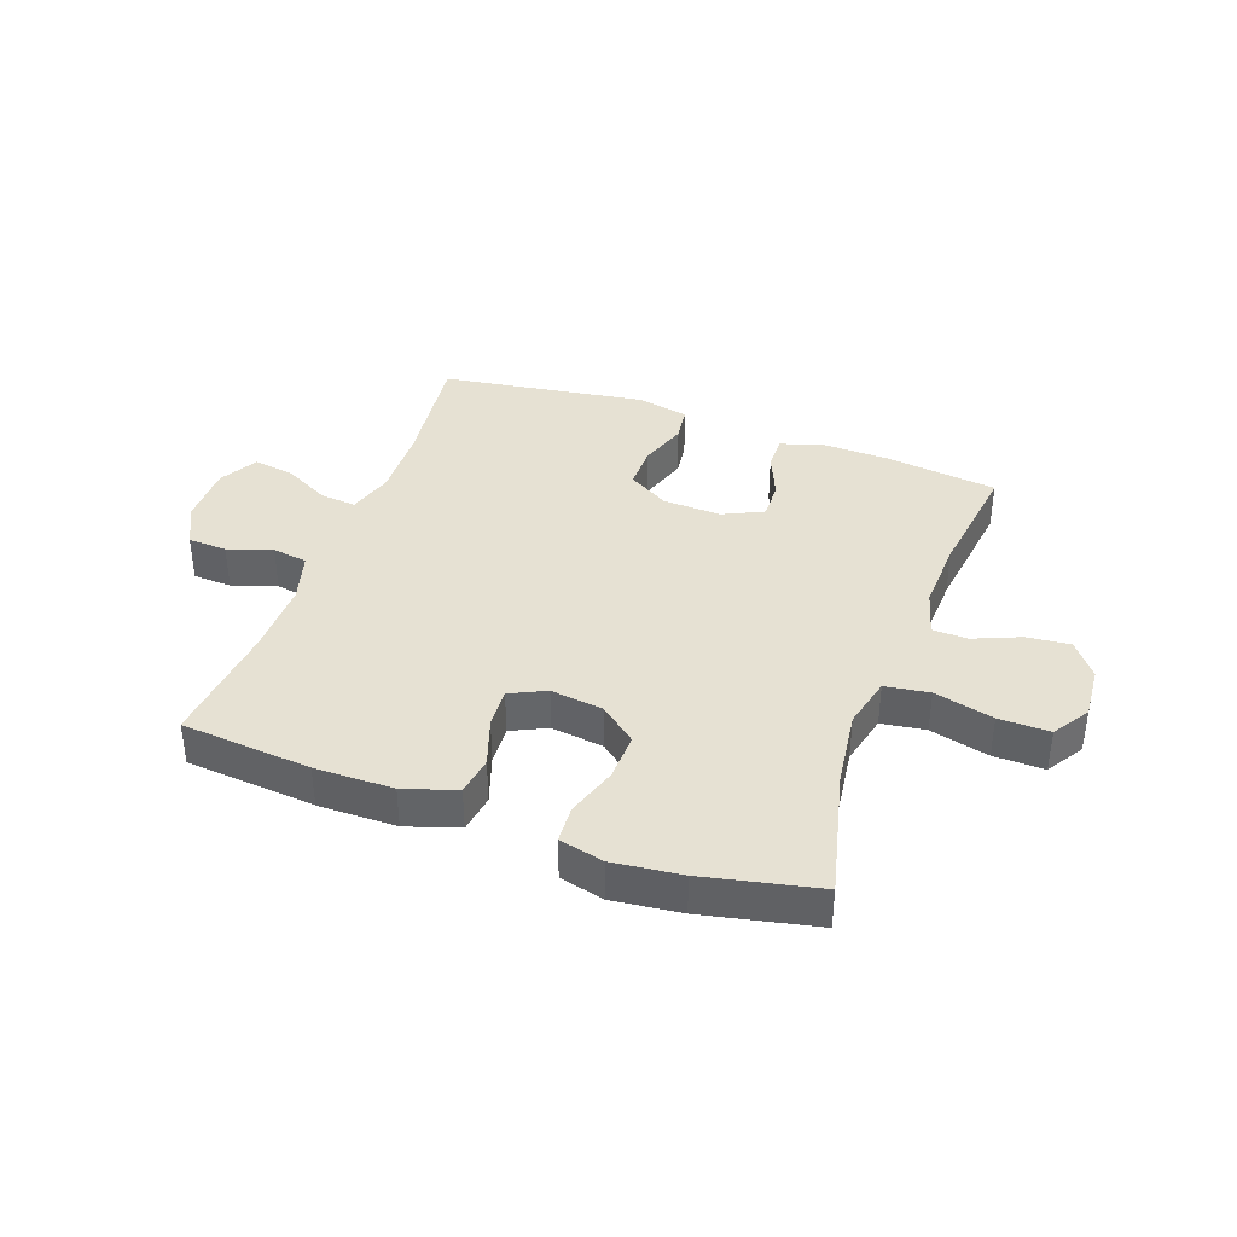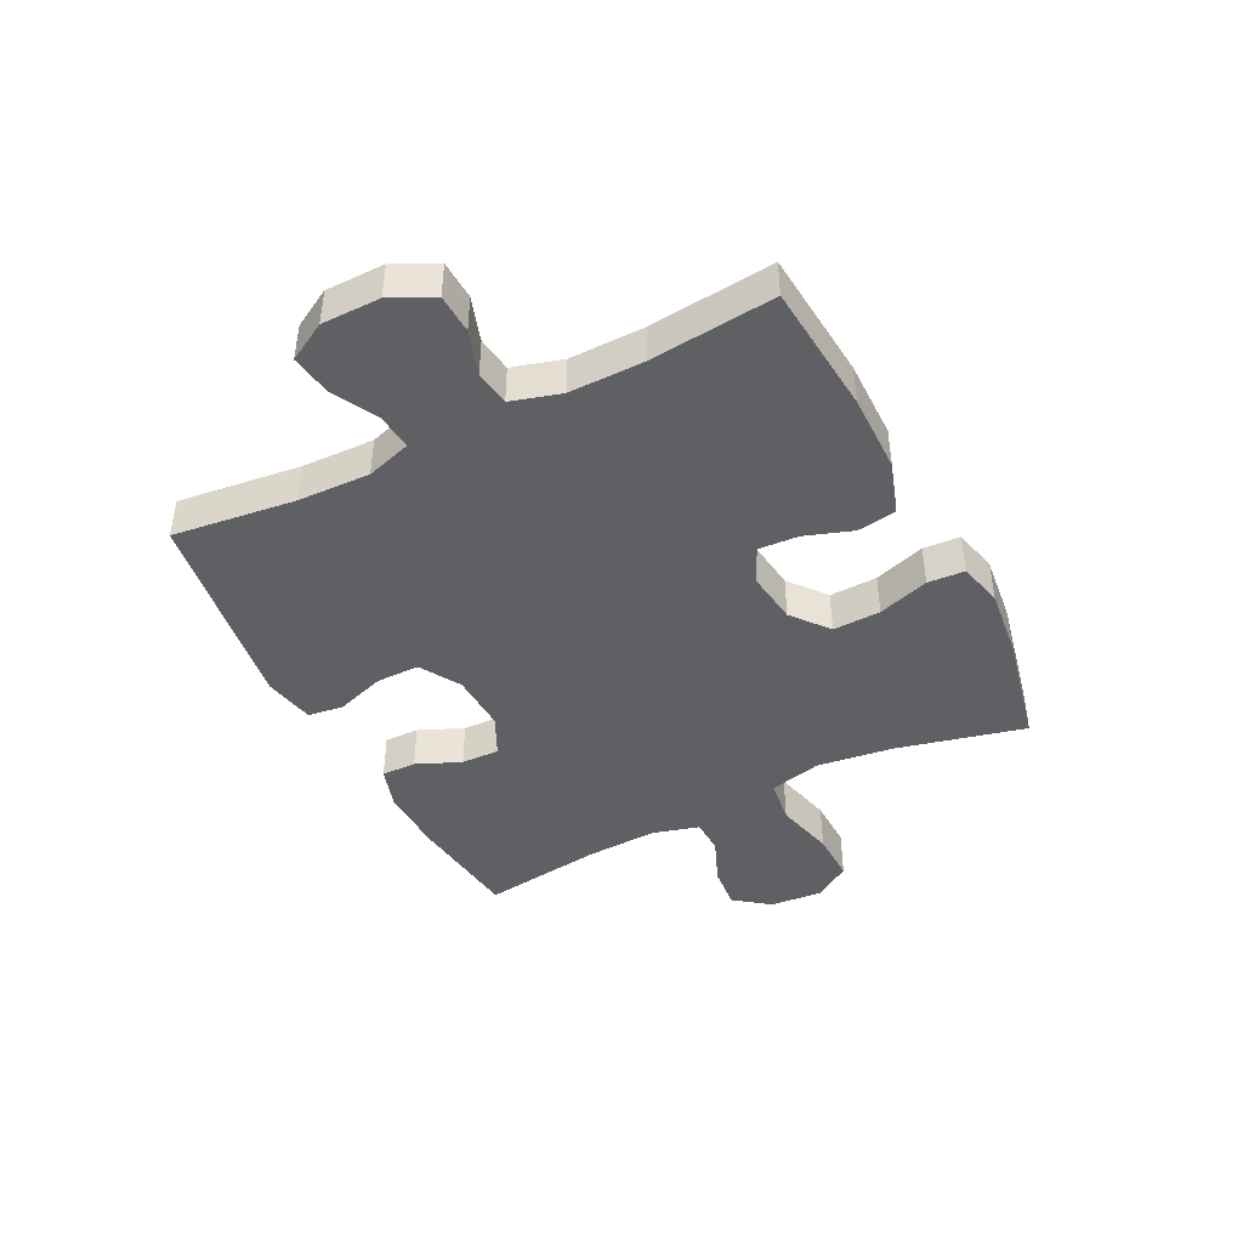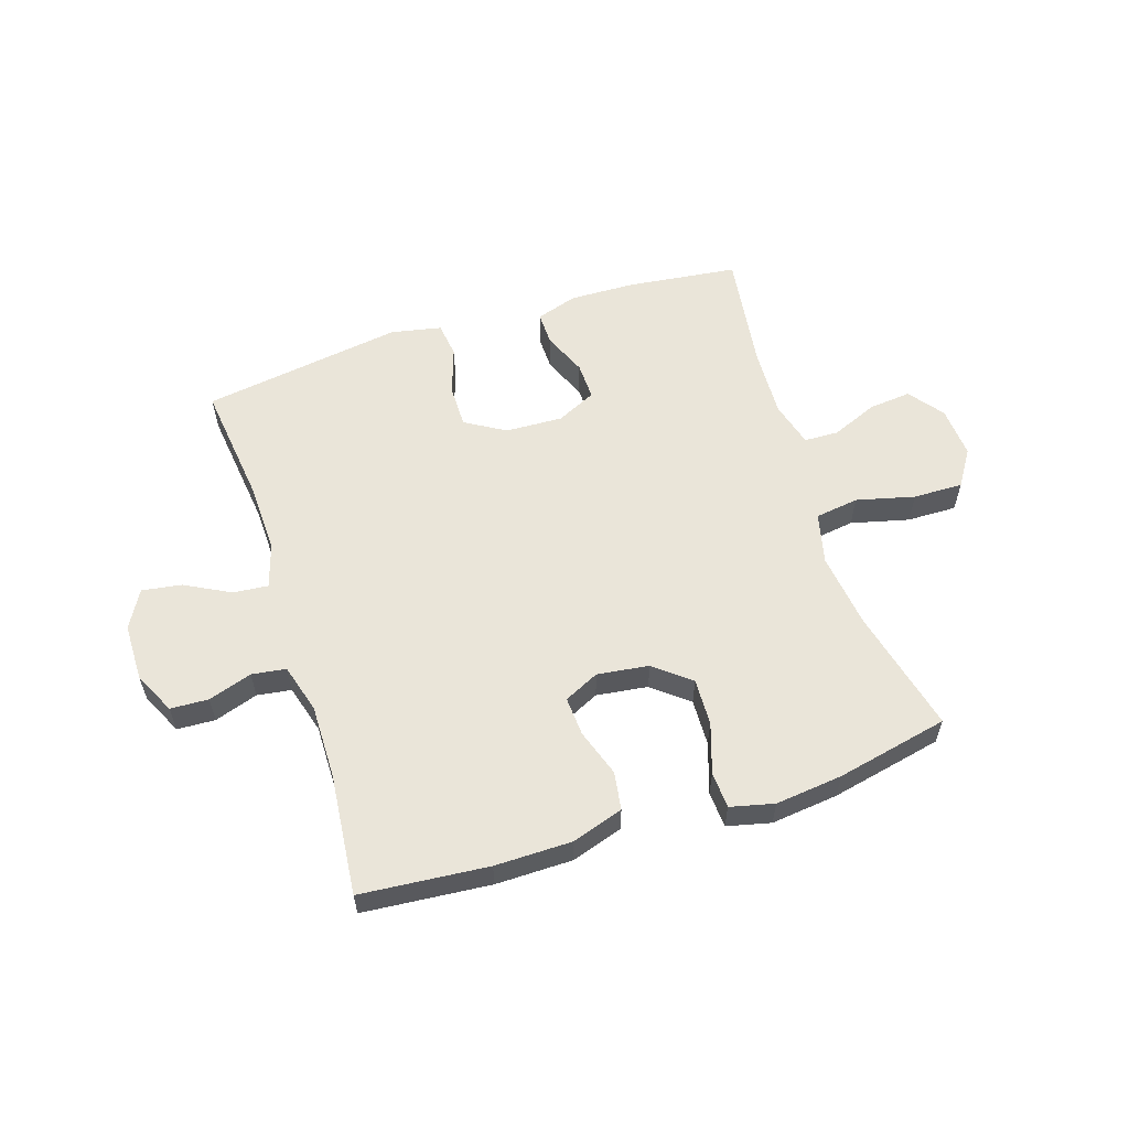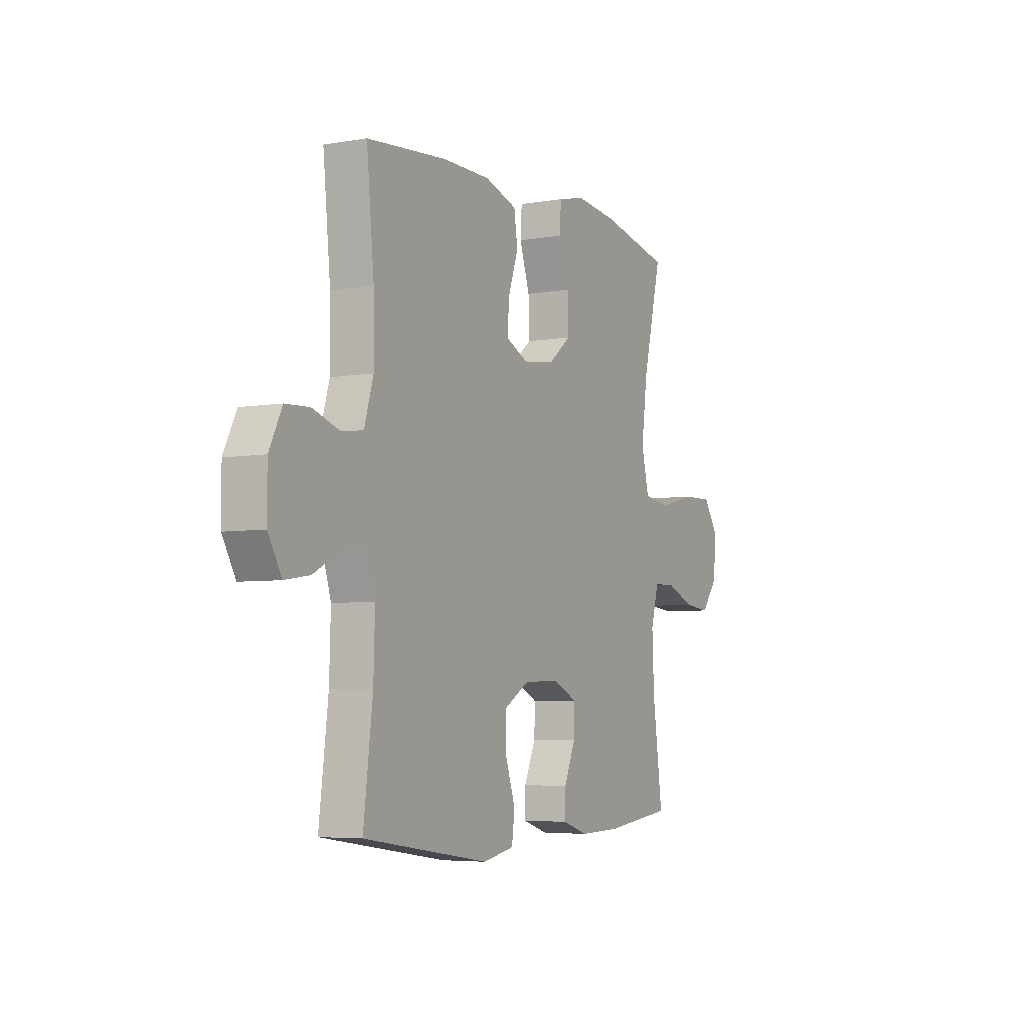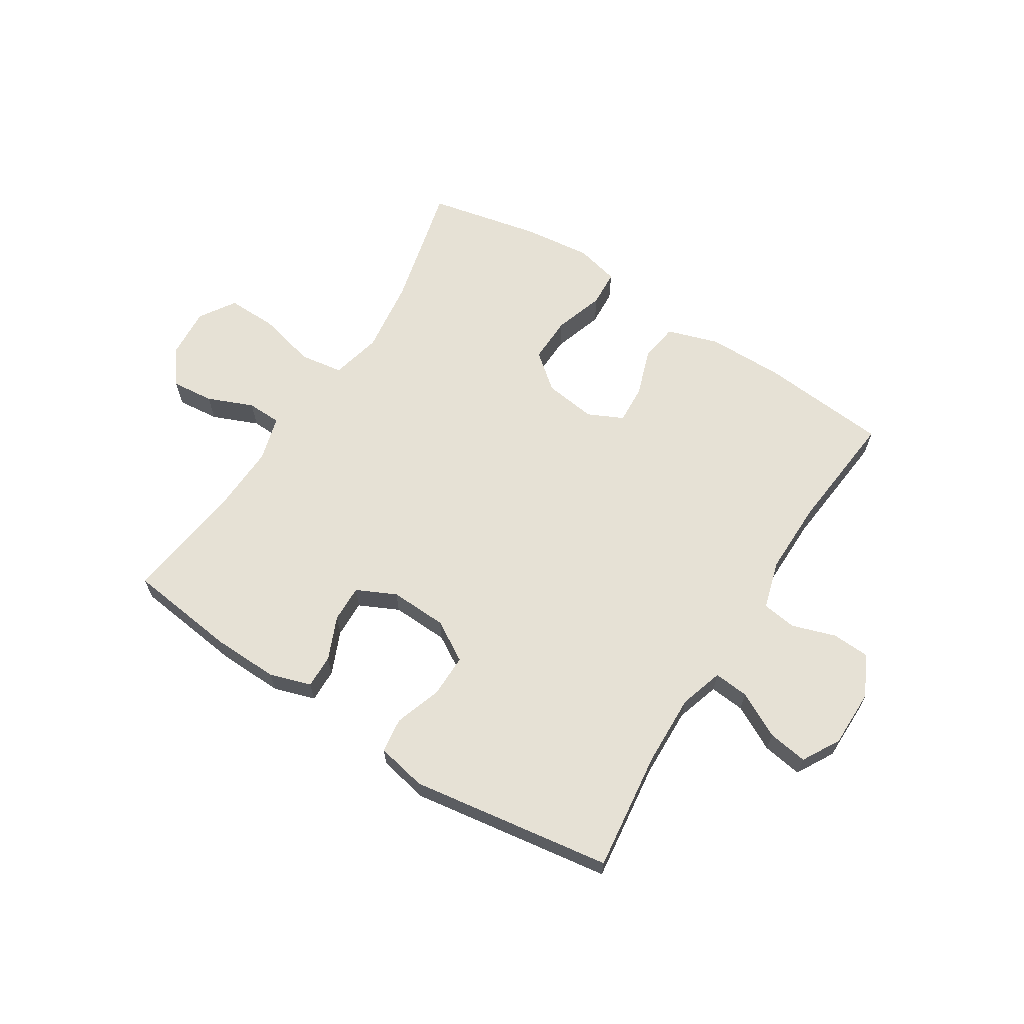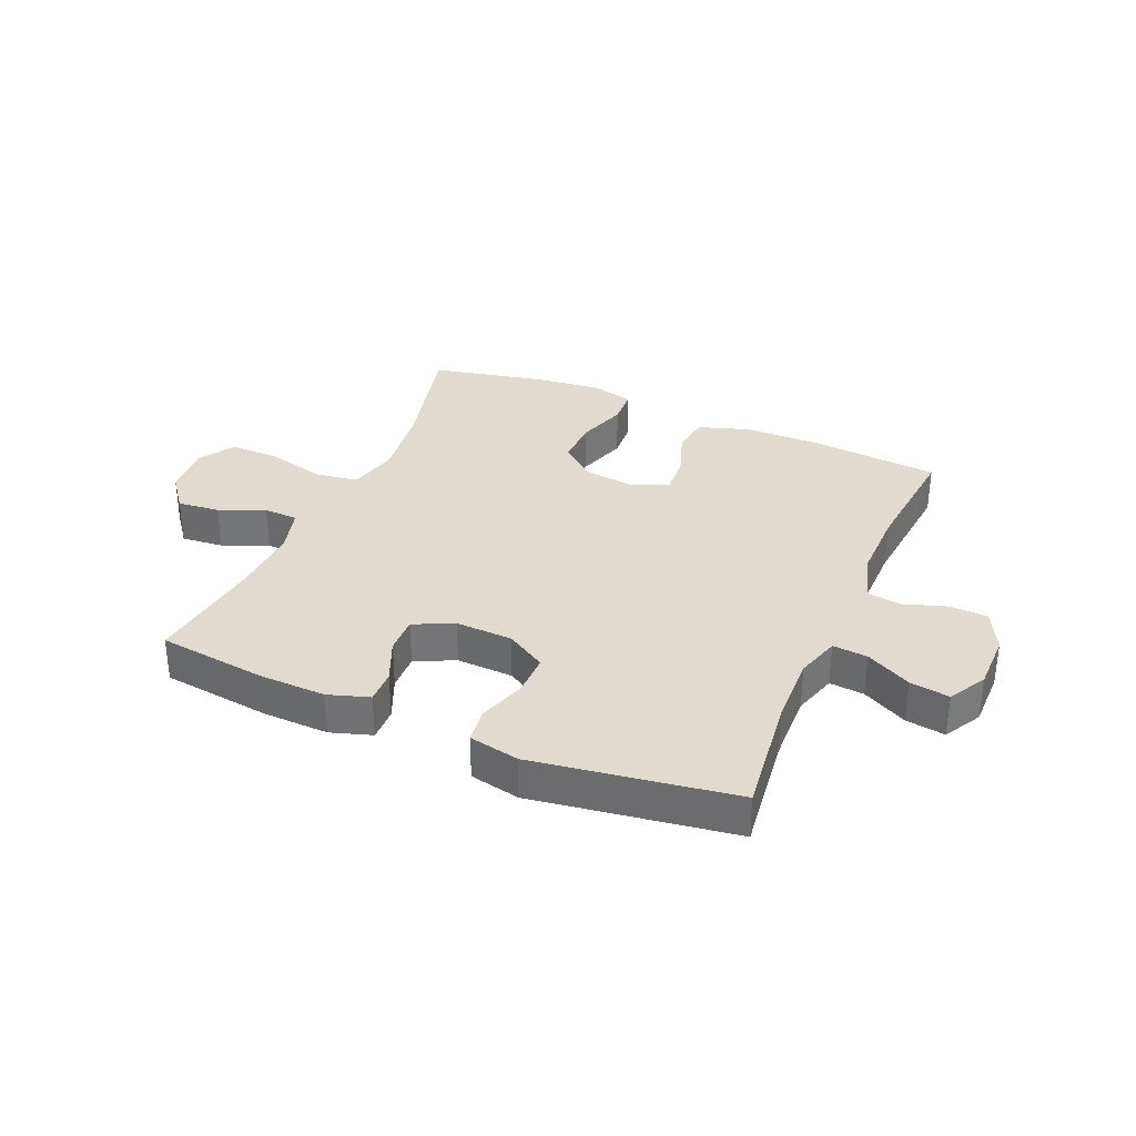
<metadata>
{"format":"obj","ext":"obj","renderer":"f3d","projection":"perspective","resolution":1024,"background":"white","views":[{"elev":38.7,"azim":19.8,"up":"+Y"},{"elev":-43.7,"azim":-63.1,"up":"+Y"},{"elev":58.6,"azim":-17.8,"up":"+Y"},{"elev":-5.2,"azim":-61.5,"up":"+Z"},{"elev":64.6,"azim":-147.6,"up":"+Y"},{"elev":33.6,"azim":-156.8,"up":"+Y"}]}
</metadata>
<code>
o path7524
v 0.4801 0.0375 -0.2918
v 0.475 0.0375 -0.1691
v 0.497 0.0375 -0.09
v 0.5571 0.0375 -0.08807
v 0.637 0.0375 -0.1213
v 0.7111 0.0375 -0.1287
v 0.7569 0.0375 -0.06898
v 0.7637 0.0375 0.02065
v 0.7235 0.0375 0.08334
v 0.6364 0.0375 0.08175
v 0.5348 0.0375 0.05645
v 0.4589 0.0375 0.06747
v 0.4376 0.0375 0.1559
v 0.4548 0.0375 0.2871
v 0.5076 0.0375 0.5042
v 0.3114 0.0375 0.5464
v 0.1941 0.0375 0.5597
v 0.1177 0.0375 0.5414
v 0.1139 0.0375 0.4781
v 0.1423 0.0375 0.3907
v 0.1448 0.0375 0.3092
v 0.08227 0.0375 0.2589
v -0.007916 0.0375 0.247
v -0.06925 0.0375 0.2764
v -0.06493 0.0375 0.3444
v -0.03691 0.0375 0.4268
v -0.04684 0.0375 0.4935
v -0.1369 0.0375 0.5227
v -0.2713 0.0375 0.5237
v -0.4941 0.0375 0.5042
v -0.4734 0.0375 0.292
v -0.4723 0.0375 0.1643
v -0.4971 0.0375 0.07922
v -0.557 0.0375 0.0706
v -0.6332 0.0375 0.09567
v -0.6999 0.0375 0.0925
v -0.7354 0.0375 0.01995
v -0.7349 0.0375 -0.08023
v -0.6979 0.0375 -0.1455
v -0.6286 0.0375 -0.1349
v -0.5496 0.0375 -0.09352
v -0.4884 0.0375 -0.08782
v -0.4647 0.0375 -0.1641
v -0.4685 0.0375 -0.2878
v -0.4941 0.0375 -0.4977
v -0.1424 0.0375 -0.5505
v -0.05468 0.0375 -0.5328
v -0.04653 0.0375 -0.4719
v -0.0743 0.0375 -0.3893
v -0.07464 0.0375 -0.3147
v -0.004887 0.0375 -0.2731
v 0.09491 0.0375 -0.269
v 0.164 0.0375 -0.302
v 0.1621 0.0375 -0.3671
v 0.1298 0.0375 -0.4423
v 0.1284 0.0375 -0.5011
v 0.2005 0.0375 -0.5242
v 0.3148 0.0375 -0.5213
v 0.5076 0.0375 -0.4977
v 0.4801 -0.0375 -0.2918
v 0.475 -0.0375 -0.1691
v 0.497 -0.0375 -0.09
v 0.5571 -0.0375 -0.08807
v 0.637 -0.0375 -0.1213
v 0.7111 -0.0375 -0.1287
v 0.7569 -0.0375 -0.06898
v 0.7637 -0.0375 0.02065
v 0.7235 -0.0375 0.08334
v 0.6364 -0.0375 0.08175
v 0.5348 -0.0375 0.05645
v 0.4589 -0.0375 0.06747
v 0.4376 -0.0375 0.1559
v 0.4548 -0.0375 0.2871
v 0.5076 -0.0375 0.5042
v 0.3114 -0.0375 0.5464
v 0.1941 -0.0375 0.5597
v 0.1177 -0.0375 0.5414
v 0.1139 -0.0375 0.4781
v 0.1423 -0.0375 0.3907
v 0.1448 -0.0375 0.3092
v 0.08227 -0.0375 0.2589
v -0.007916 -0.0375 0.247
v -0.06925 -0.0375 0.2764
v -0.06493 -0.0375 0.3444
v -0.03691 -0.0375 0.4268
v -0.04684 -0.0375 0.4935
v -0.1369 -0.0375 0.5227
v -0.2713 -0.0375 0.5237
v -0.4941 -0.0375 0.5042
v -0.4734 -0.0375 0.292
v -0.4723 -0.0375 0.1643
v -0.4971 -0.0375 0.07922
v -0.557 -0.0375 0.0706
v -0.6332 -0.0375 0.09567
v -0.6999 -0.0375 0.0925
v -0.7354 -0.0375 0.01995
v -0.7349 -0.0375 -0.08023
v -0.6979 -0.0375 -0.1455
v -0.6286 -0.0375 -0.1349
v -0.5496 -0.0375 -0.09352
v -0.4884 -0.0375 -0.08782
v -0.4647 -0.0375 -0.1641
v -0.4685 -0.0375 -0.2878
v -0.4941 -0.0375 -0.4977
v -0.1424 -0.0375 -0.5505
v -0.05468 -0.0375 -0.5328
v -0.04653 -0.0375 -0.4719
v -0.0743 -0.0375 -0.3893
v -0.07464 -0.0375 -0.3147
v -0.004887 -0.0375 -0.2731
v 0.09491 -0.0375 -0.269
v 0.164 -0.0375 -0.302
v 0.1621 -0.0375 -0.3671
v 0.1298 -0.0375 -0.4423
v 0.1284 -0.0375 -0.5011
v 0.2005 -0.0375 -0.5242
v 0.3148 -0.0375 -0.5213
v 0.5076 -0.0375 -0.4977
v 0.7569 0.0375 -0.06898
v 0.7637 0.0375 0.02065
v 0.7235 0.0375 0.08334
v 0.7111 0.0375 -0.1287
v 0.6364 0.0375 0.08175
v 0.637 0.0375 -0.1213
v 0.5571 0.0375 -0.08807
v 0.5348 0.0375 0.05645
v 0.497 0.0375 -0.09
v 0.497 0.0375 -0.09
v 0.4589 0.0375 0.06747
v 0.4589 0.0375 0.06747
v 0.475 0.0375 -0.1691
v 0.5076 0.0375 -0.4977
v 0.5076 0.0375 -0.4977
v 0.4801 0.0375 -0.2918
v 0.4548 0.0375 0.2871
v 0.5076 0.0375 0.5042
v 0.5076 0.0375 0.5042
v 0.4376 0.0375 0.1559
v 0.3148 0.0375 -0.5213
v 0.3114 0.0375 0.5464
v 0.2005 0.0375 -0.5242
v 0.1941 0.0375 0.5597
v 0.1284 0.0375 -0.5011
v 0.1284 0.0375 -0.5011
v 0.164 0.0375 -0.302
v 0.164 0.0375 -0.302
v 0.1621 0.0375 -0.3671
v 0.1177 0.0375 0.5414
v 0.1177 0.0375 0.5414
v 0.09491 0.0375 -0.269
v 0.1423 0.0375 0.3907
v 0.1448 0.0375 0.3092
v 0.1298 0.0375 -0.4423
v 0.08227 0.0375 0.2589
v 0.1139 0.0375 0.4781
v -0.004887 0.0375 -0.2731
v -0.007916 0.0375 0.247
v -0.07464 0.0375 -0.3147
v -0.06925 0.0375 0.2764
v -0.06925 0.0375 0.2764
v -0.06493 0.0375 0.3444
v -0.03691 0.0375 0.4268
v -0.04684 0.0375 0.4935
v -0.04684 0.0375 0.4935
v -0.05468 0.0375 -0.5328
v -0.05468 0.0375 -0.5328
v -0.04653 0.0375 -0.4719
v -0.0743 0.0375 -0.3893
v -0.1369 0.0375 0.5227
v -0.1424 0.0375 -0.5505
v -0.2713 0.0375 0.5237
v -0.4941 0.0375 -0.4977
v -0.4941 0.0375 -0.4977
v -0.4647 0.0375 -0.1641
v -0.4685 0.0375 -0.2878
v -0.4884 0.0375 -0.08782
v -0.4884 0.0375 -0.08782
v -0.4734 0.0375 0.292
v -0.4723 0.0375 0.1643
v -0.4941 0.0375 0.5042
v -0.4941 0.0375 0.5042
v -0.4971 0.0375 0.07922
v -0.4971 0.0375 0.07922
v -0.5496 0.0375 -0.09352
v -0.557 0.0375 0.0706
v -0.6286 0.0375 -0.1349
v -0.6332 0.0375 0.09567
v -0.6979 0.0375 -0.1455
v -0.6979 0.0375 -0.1455
v -0.6999 0.0375 0.0925
v -0.6999 0.0375 0.0925
v -0.7349 0.0375 -0.08023
v -0.7354 0.0375 0.01995
v 0.7569 -0.0375 -0.06898
v 0.7637 -0.0375 0.02065
v 0.7235 -0.0375 0.08334
v 0.7111 -0.0375 -0.1287
v 0.6364 -0.0375 0.08175
v 0.637 -0.0375 -0.1213
v 0.5571 -0.0375 -0.08807
v 0.5348 -0.0375 0.05645
v 0.497 -0.0375 -0.09
v 0.497 -0.0375 -0.09
v 0.4589 -0.0375 0.06747
v 0.4589 -0.0375 0.06747
v 0.475 -0.0375 -0.1691
v 0.5076 -0.0375 -0.4977
v 0.5076 -0.0375 -0.4977
v 0.4801 -0.0375 -0.2918
v 0.4548 -0.0375 0.2871
v 0.5076 -0.0375 0.5042
v 0.5076 -0.0375 0.5042
v 0.4376 -0.0375 0.1559
v 0.3148 -0.0375 -0.5213
v 0.3114 -0.0375 0.5464
v 0.2005 -0.0375 -0.5242
v 0.1941 -0.0375 0.5597
v 0.1284 -0.0375 -0.5011
v 0.1284 -0.0375 -0.5011
v 0.164 -0.0375 -0.302
v 0.164 -0.0375 -0.302
v 0.1621 -0.0375 -0.3671
v 0.1177 -0.0375 0.5414
v 0.1177 -0.0375 0.5414
v 0.09491 -0.0375 -0.269
v 0.1423 -0.0375 0.3907
v 0.1448 -0.0375 0.3092
v 0.1298 -0.0375 -0.4423
v 0.08227 -0.0375 0.2589
v 0.1139 -0.0375 0.4781
v -0.004887 -0.0375 -0.2731
v -0.007916 -0.0375 0.247
v -0.07464 -0.0375 -0.3147
v -0.06925 -0.0375 0.2764
v -0.06925 -0.0375 0.2764
v -0.06493 -0.0375 0.3444
v -0.03691 -0.0375 0.4268
v -0.04684 -0.0375 0.4935
v -0.04684 -0.0375 0.4935
v -0.05468 -0.0375 -0.5328
v -0.05468 -0.0375 -0.5328
v -0.04653 -0.0375 -0.4719
v -0.0743 -0.0375 -0.3893
v -0.1369 -0.0375 0.5227
v -0.1424 -0.0375 -0.5505
v -0.2713 -0.0375 0.5237
v -0.4941 -0.0375 -0.4977
v -0.4941 -0.0375 -0.4977
v -0.4647 -0.0375 -0.1641
v -0.4685 -0.0375 -0.2878
v -0.4884 -0.0375 -0.08782
v -0.4884 -0.0375 -0.08782
v -0.4734 -0.0375 0.292
v -0.4723 -0.0375 0.1643
v -0.4941 -0.0375 0.5042
v -0.4941 -0.0375 0.5042
v -0.4971 -0.0375 0.07922
v -0.4971 -0.0375 0.07922
v -0.5496 -0.0375 -0.09352
v -0.557 -0.0375 0.0706
v -0.6286 -0.0375 -0.1349
v -0.6332 -0.0375 0.09567
v -0.6979 -0.0375 -0.1455
v -0.6979 -0.0375 -0.1455
v -0.6999 -0.0375 0.0925
v -0.6999 -0.0375 0.0925
v -0.7349 -0.0375 -0.08023
v -0.7354 -0.0375 0.01995
f 204 229 225
f 268 267 261
f 206 220 209
f 222 228 216
f 262 259 260
f 249 231 251
f 268 262 265
f 197 194 199
f 260 251 257
f 225 232 231
f 223 230 217
f 246 234 236
f 227 210 226
f 233 250 243
f 217 226 215
f 244 237 238
f 216 228 218
f 242 245 240
f 196 198 195
f 209 222 214
f 200 201 202
f 209 214 207
f 220 204 225
f 251 234 257
f 220 222 209
f 199 198 200
f 213 229 204
f 257 234 254
f 201 200 198
f 259 268 261
f 243 245 242
f 253 246 255
f 250 233 249
f 195 198 194
f 232 234 231
f 246 236 244
f 251 260 259
f 214 222 216
f 243 250 245
f 226 217 230
f 268 259 262
f 210 227 213
f 245 250 247
f 253 234 246
f 215 210 211
f 194 198 199
f 231 249 233
f 202 204 206
f 204 202 201
f 215 226 210
f 254 234 253
f 206 204 220
f 229 232 225
f 261 267 263
f 251 231 234
f 236 237 244
f 227 229 213
f 7 8 67 66
f 8 9 68 67
f 6 7 66 65
f 9 10 69 68
f 5 6 65 64
f 4 5 64 63
f 10 11 70 69
f 128 4 63 203
f 11 130 205 70
f 2 3 62 61
f 133 1 60 208
f 14 137 212 73
f 1 2 61 60
f 12 13 72 71
f 13 14 73 72
f 58 59 118 117
f 15 16 75 74
f 57 58 117 116
f 16 17 76 75
f 144 57 116 219
f 146 54 113 221
f 17 149 224 76
f 52 53 112 111
f 20 21 80 79
f 55 56 115 114
f 54 55 114 113
f 21 22 81 80
f 19 20 79 78
f 18 19 78 77
f 51 52 111 110
f 22 23 82 81
f 50 51 110 109
f 23 160 235 82
f 25 26 85 84
f 26 164 239 85
f 166 48 107 241
f 48 49 108 107
f 27 28 87 86
f 46 47 106 105
f 24 25 84 83
f 49 50 109 108
f 28 29 88 87
f 173 46 105 248
f 43 44 103 102
f 177 43 102 252
f 31 32 91 90
f 181 31 90 256
f 29 30 89 88
f 32 183 258 91
f 44 45 104 103
f 41 42 101 100
f 33 34 93 92
f 40 41 100 99
f 34 35 94 93
f 189 40 99 264
f 35 191 266 94
f 38 39 98 97
f 37 38 97 96
f 36 37 96 95
f 129 150 154
f 193 186 192
f 131 134 145
f 147 141 153
f 187 185 184
f 174 176 156
f 193 190 187
f 122 124 119
f 185 182 176
f 150 156 157
f 148 142 155
f 171 161 159
f 152 151 135
f 158 168 175
f 142 140 151
f 169 163 162
f 141 143 153
f 167 165 170
f 121 120 123
f 134 139 147
f 125 127 126
f 134 132 139
f 145 150 129
f 176 182 159
f 145 134 147
f 124 125 123
f 138 129 154
f 182 179 159
f 126 123 125
f 184 186 193
f 168 167 170
f 178 180 171
f 175 174 158
f 120 119 123
f 157 156 159
f 171 169 161
f 176 184 185
f 139 141 147
f 168 170 175
f 151 155 142
f 193 187 184
f 135 138 152
f 170 172 175
f 178 171 159
f 140 136 135
f 119 124 123
f 156 158 174
f 127 131 129
f 129 126 127
f 140 135 151
f 179 178 159
f 131 145 129
f 154 150 157
f 186 188 192
f 176 159 156
f 161 169 162
f 152 138 154

</code>
